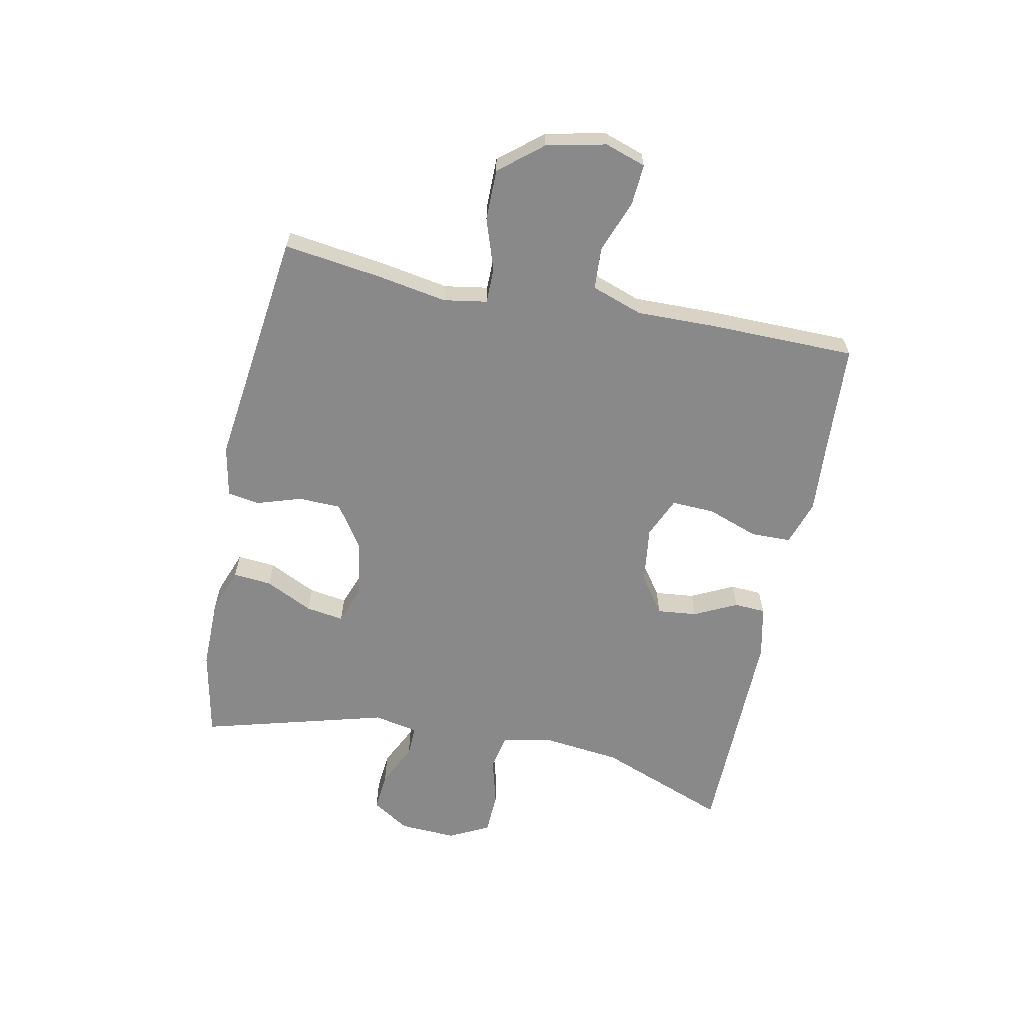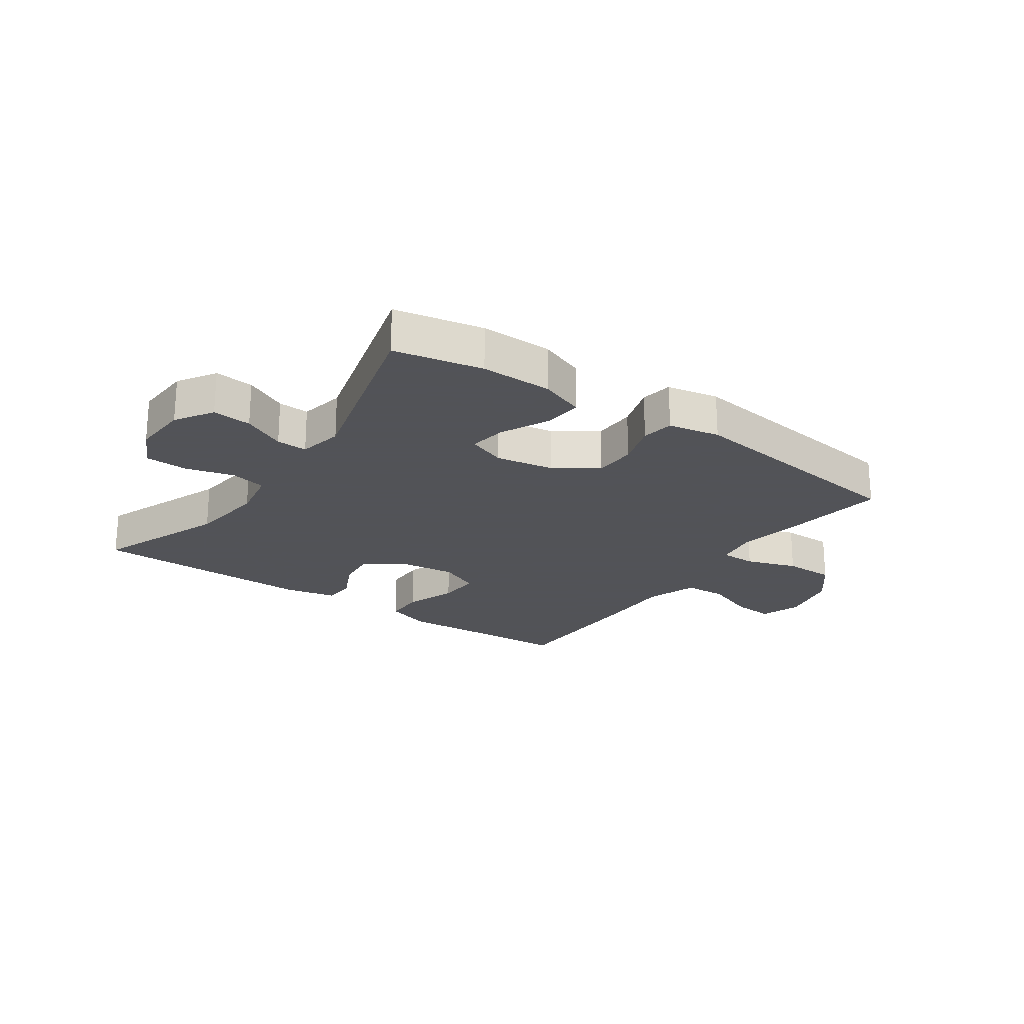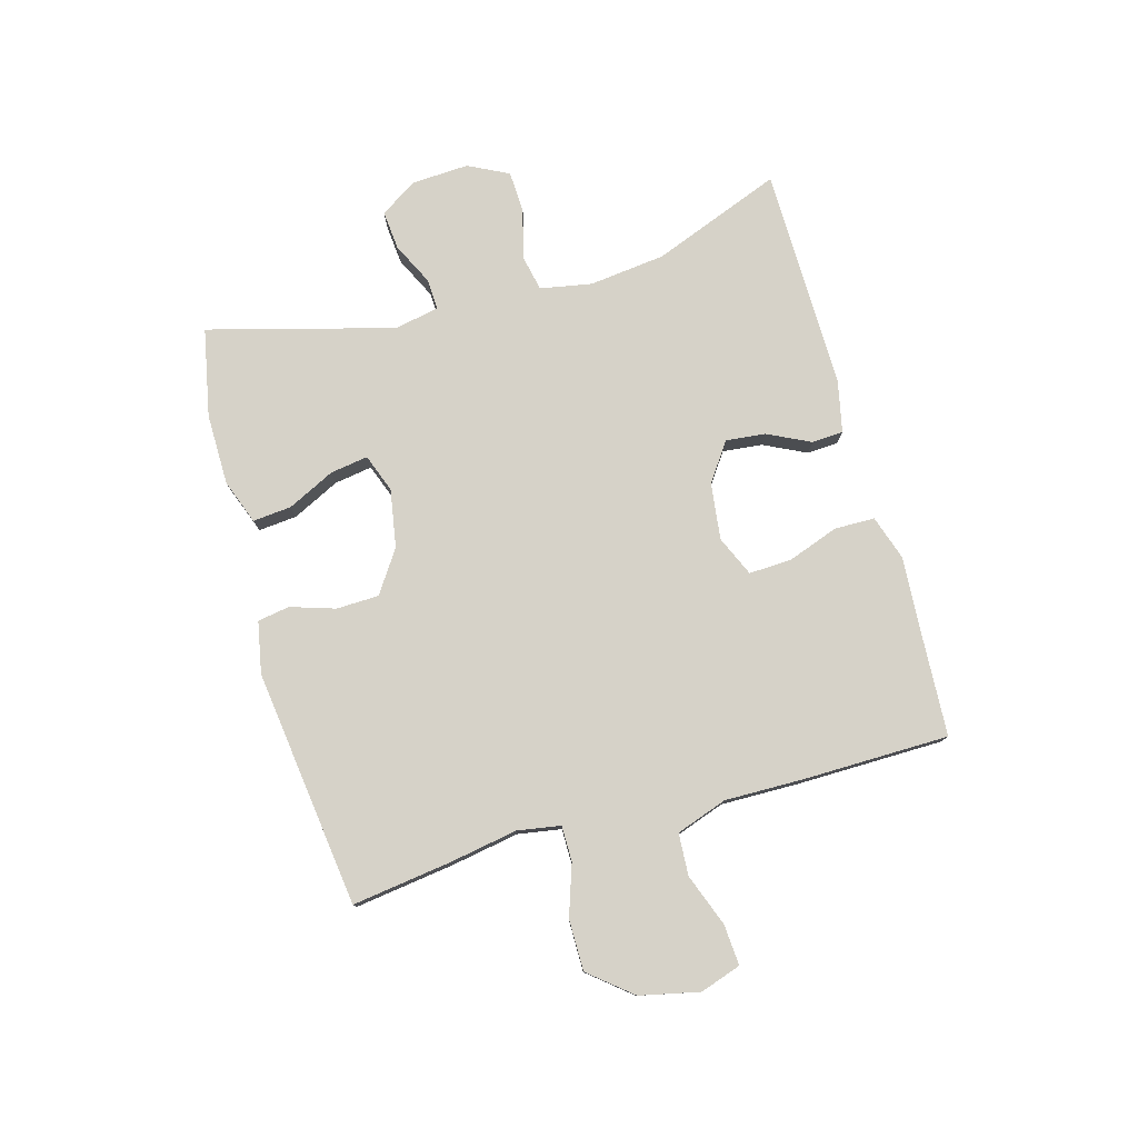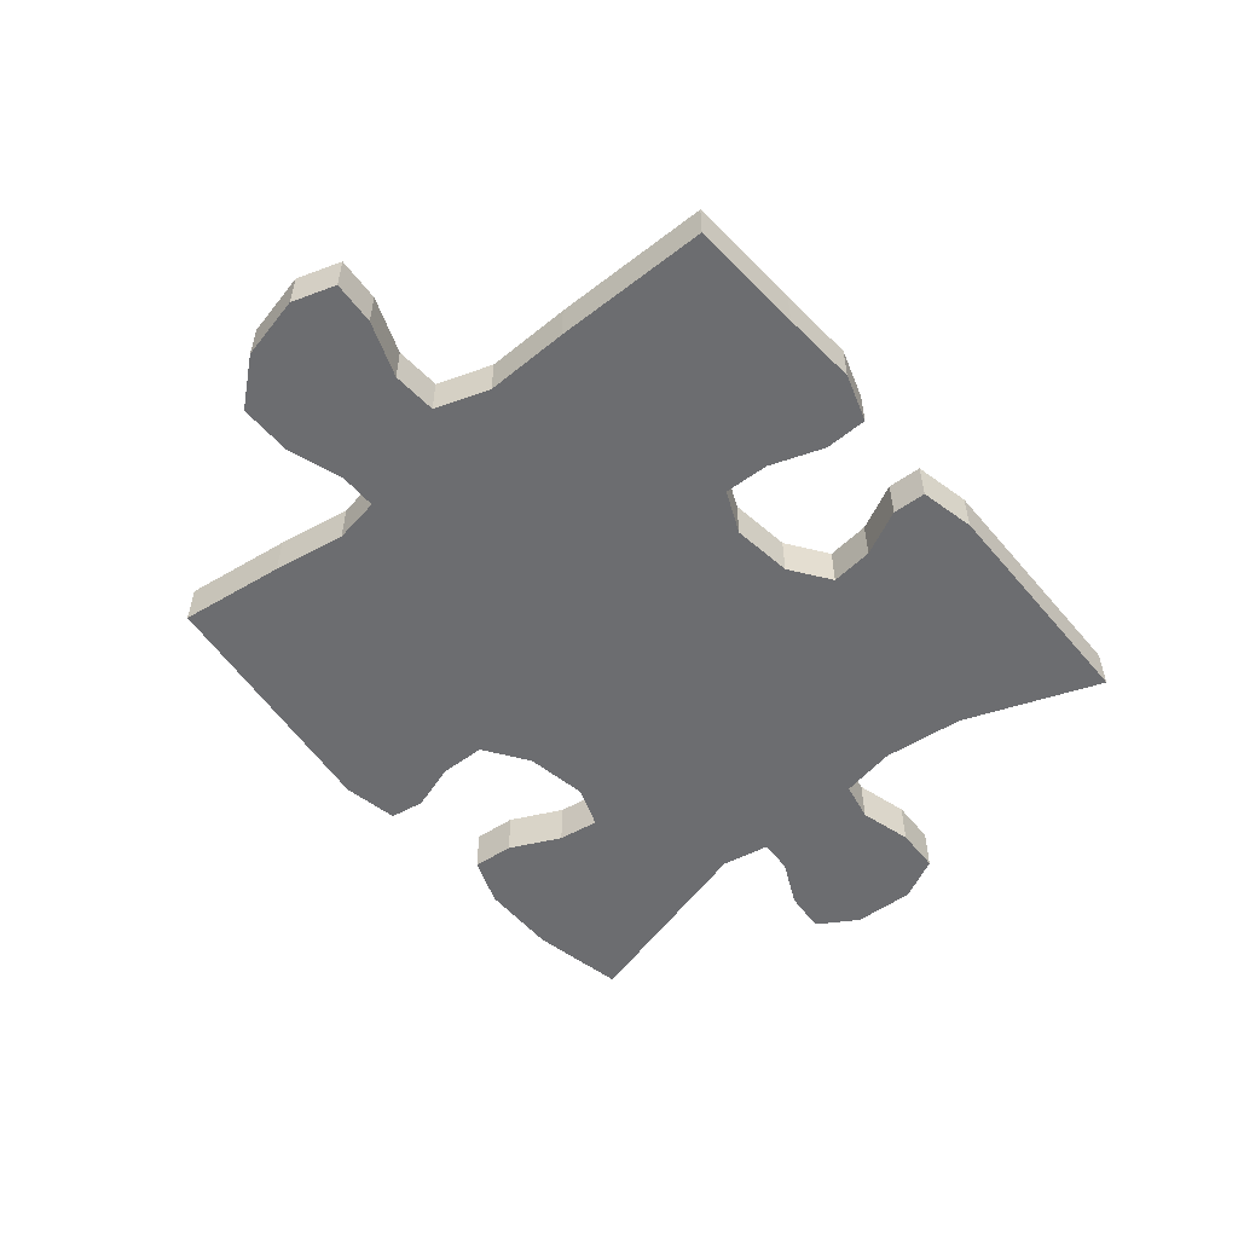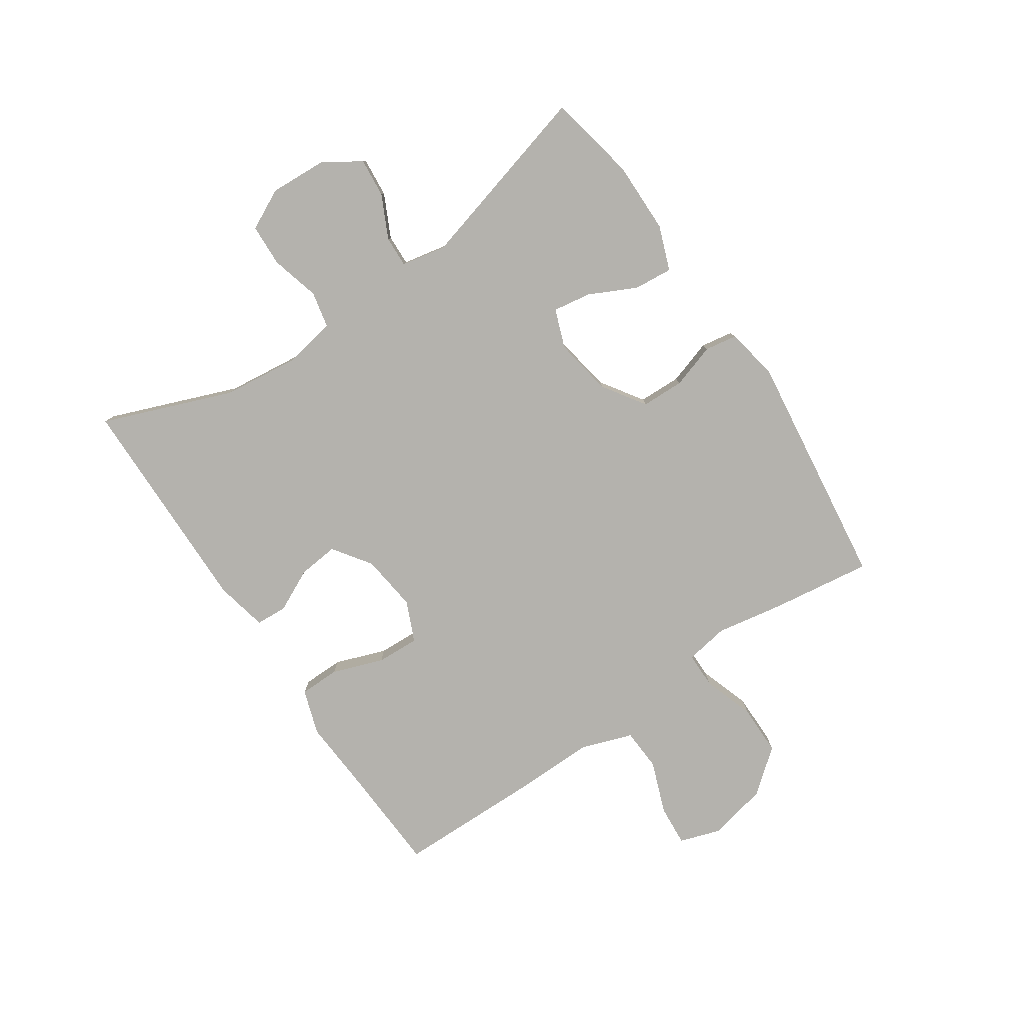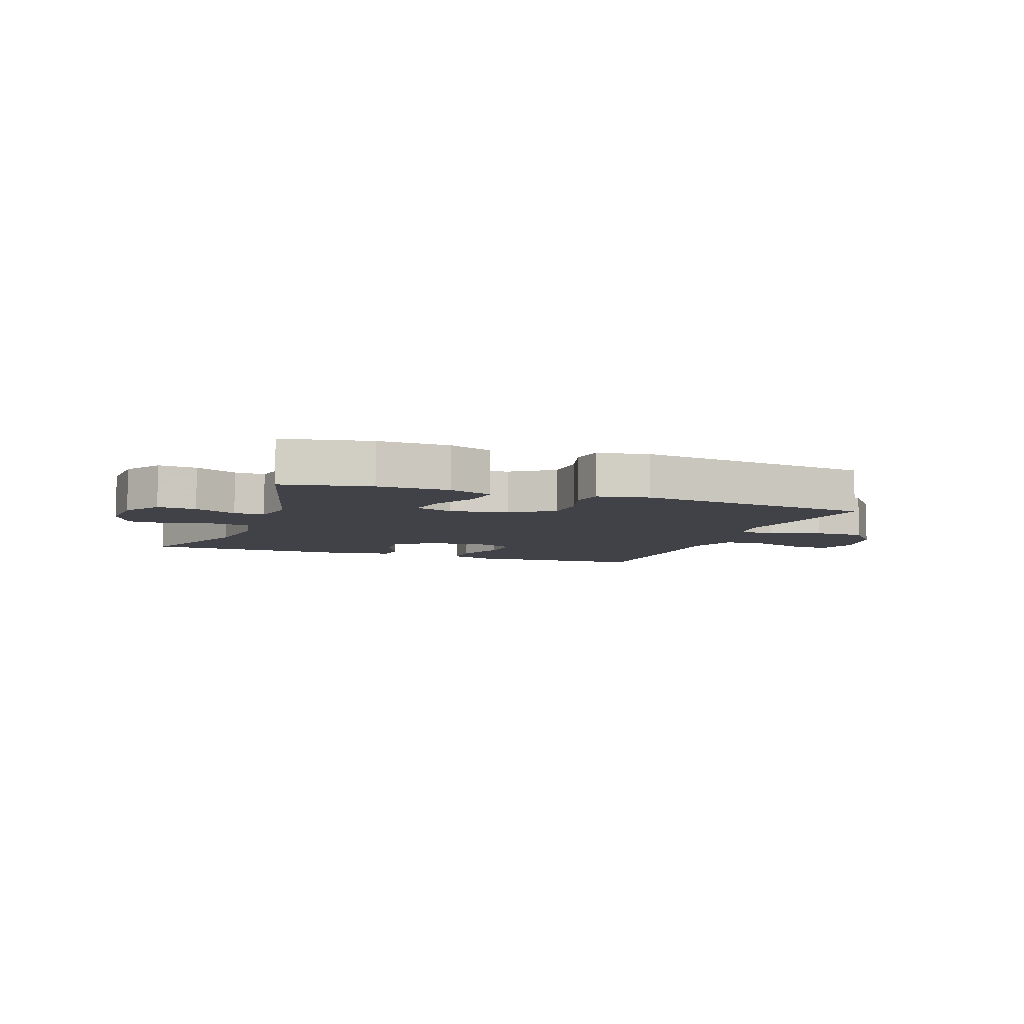
<metadata>
{"format":"obj","ext":"obj","renderer":"f3d","projection":"perspective","resolution":1024,"background":"white","views":[{"elev":-63.0,"azim":-101.4,"up":"+Y"},{"elev":-22.5,"azim":145.1,"up":"+Y"},{"elev":78.3,"azim":-105.7,"up":"+Y"},{"elev":-54.0,"azim":-50.0,"up":"+Y"},{"elev":-79.6,"azim":124.0,"up":"+Y"},{"elev":-6.8,"azim":159.9,"up":"+Y"}]}
</metadata>
<code>
v -0.5 0.07 0.5
v -0.316 0.07 0.51
v -0.196 0.07 0.518
v -0.12 0.07 0.493
v -0.119 0.07 0.425
v -0.15 0.07 0.339
v -0.153 0.07 0.267
v -0.085 0.07 0.237
v 0.011 0.07 0.249
v 0.075 0.07 0.294
v 0.068 0.07 0.361
v 0.033 0.07 0.433
v 0.036 0.07 0.486
v 0.124 0.07 0.505
v 0.5 0.07 0.5
v 0.416 0.07 0.282
v 0.401 0.07 0.153
v 0.417 0.07 0.066
v 0.478 0.07 0.053
v 0.56 0.07 0.075
v 0.631 0.07 0.072
v 0.665 0.07 0.004
v 0.66 0.07 -0.092
v 0.62 0.07 -0.155
v 0.554 0.07 -0.149
v 0.482 0.07 -0.114
v 0.43 0.07 -0.112
v 0.415 0.07 -0.187
v 0.5 0.07 -0.5
v 0.351 0.07 -0.53
v 0.23 0.07 -0.529
v 0.155 0.07 -0.501
v 0.161 0.07 -0.436
v 0.2 0.07 -0.356
v 0.21 0.07 -0.292
v 0.145 0.07 -0.268
v 0.047 0.07 -0.285
v -0.024 0.07 -0.333
v -0.026 0.07 -0.405
v -0.002 0.07 -0.48
v -0.011 0.07 -0.534
v -0.098 0.07 -0.551
v -0.5 0.07 -0.5
v -0.477 0.07 -0.332
v -0.457 0.07 -0.217
v -0.469 0.07 -0.144
v -0.529 0.07 -0.144
v -0.615 0.07 -0.173
v -0.701 0.07 -0.173
v -0.76 0.07 -0.101
v -0.782 0.07 -0.001
v -0.759 0.07 0.068
v -0.69 0.07 0.063
v -0.602 0.07 0.03
v -0.531 0.07 0.034
v -0.501 0.07 0.12
v -0.503 0.07 0.253
v -0.5 0 0.5
v -0.316 0 0.51
v -0.196 0 0.518
v -0.12 0 0.493
v -0.119 0 0.425
v -0.15 0 0.339
v -0.153 0 0.267
v -0.085 0 0.237
v 0.011 0 0.249
v 0.075 0 0.294
v 0.068 0 0.361
v 0.033 0 0.433
v 0.036 0 0.486
v 0.124 0 0.505
v 0.5 0 0.5
v 0.416 0 0.282
v 0.401 0 0.153
v 0.417 0 0.066
v 0.478 0 0.053
v 0.56 0 0.075
v 0.631 0 0.072
v 0.665 0 0.004
v 0.66 0 -0.092
v 0.62 0 -0.155
v 0.554 0 -0.149
v 0.482 0 -0.114
v 0.43 0 -0.112
v 0.415 0 -0.187
v 0.5 0 -0.5
v 0.351 0 -0.53
v 0.23 0 -0.529
v 0.155 0 -0.501
v 0.161 0 -0.436
v 0.2 0 -0.356
v 0.21 0 -0.292
v 0.145 0 -0.268
v 0.047 0 -0.285
v -0.024 0 -0.333
v -0.026 0 -0.405
v -0.002 0 -0.48
v -0.011 0 -0.534
v -0.098 0 -0.551
v -0.5 0 -0.5
v -0.477 0 -0.332
v -0.457 0 -0.217
v -0.469 0 -0.144
v -0.529 0 -0.144
v -0.615 0 -0.173
v -0.701 0 -0.173
v -0.76 0 -0.101
v -0.782 0 -0.001
v -0.759 0 0.068
v -0.69 0 0.063
v -0.602 0 0.03
v -0.531 0 0.034
v -0.501 0 0.12
v -0.503 0 0.253
f 56 57 1 2
f 4 5 6
f 3 4 6
f 2 3 6
f 56 2 6
f 55 56 6
f 52 53 54
f 51 52 54
f 50 51 54
f 49 50 54
f 48 49 54
f 47 48 54
f 46 47 54 55
f 43 44 45
f 42 43 45
f 41 42 45
f 40 41 45
f 39 40 45
f 38 39 45 46
f 37 38 46 55
f 32 33 34
f 31 32 34
f 30 31 34
f 29 30 34
f 28 29 34
f 27 28 34 35
f 24 25 26
f 23 24 26
f 22 23 26
f 21 22 26
f 20 21 26
f 19 20 26
f 18 19 26 27
f 27 35 36
f 18 27 36
f 17 18 36
f 14 15 16
f 13 14 16
f 12 13 16
f 11 12 16
f 16 17 36
f 11 16 36
f 10 11 36
f 55 6 7
f 55 7 8
f 37 55 8 9
f 9 10 36 37
f 59 58 114 113
f 63 62 61
f 63 61 60
f 63 60 59
f 63 59 113
f 63 113 112
f 111 110 109
f 111 109 108
f 111 108 107
f 111 107 106
f 111 106 105
f 111 105 104
f 112 111 104 103
f 102 101 100
f 102 100 99
f 102 99 98
f 102 98 97
f 102 97 96
f 103 102 96 95
f 112 103 95 94
f 91 90 89
f 91 89 88
f 91 88 87
f 91 87 86
f 91 86 85
f 92 91 85 84
f 83 82 81
f 83 81 80
f 83 80 79
f 83 79 78
f 83 78 77
f 83 77 76
f 84 83 76 75
f 93 92 84
f 93 84 75
f 93 75 74
f 73 72 71
f 73 71 70
f 73 70 69
f 73 69 68
f 93 74 73
f 93 73 68
f 93 68 67
f 64 63 112
f 65 64 112
f 66 65 112 94
f 94 93 67 66
f 1 58 59 2
f 2 59 60 3
f 3 60 61 4
f 4 61 62 5
f 5 62 63 6
f 6 63 64 7
f 7 64 65 8
f 8 65 66 9
f 9 66 67 10
f 10 67 68 11
f 11 68 69 12
f 12 69 70 13
f 13 70 71 14
f 14 71 72 15
f 15 72 73 16
f 16 73 74 17
f 17 74 75 18
f 18 75 76 19
f 19 76 77 20
f 20 77 78 21
f 21 78 79 22
f 22 79 80 23
f 23 80 81 24
f 24 81 82 25
f 25 82 83 26
f 26 83 84 27
f 27 84 85 28
f 28 85 86 29
f 29 86 87 30
f 30 87 88 31
f 31 88 89 32
f 32 89 90 33
f 33 90 91 34
f 34 91 92 35
f 35 92 93 36
f 36 93 94 37
f 37 94 95 38
f 38 95 96 39
f 39 96 97 40
f 40 97 98 41
f 41 98 99 42
f 42 99 100 43
f 43 100 101 44
f 44 101 102 45
f 45 102 103 46
f 46 103 104 47
f 47 104 105 48
f 48 105 106 49
f 49 106 107 50
f 50 107 108 51
f 51 108 109 52
f 52 109 110 53
f 53 110 111 54
f 54 111 112 55
f 55 112 113 56
f 56 113 114 57
f 57 114 58 1

</code>
